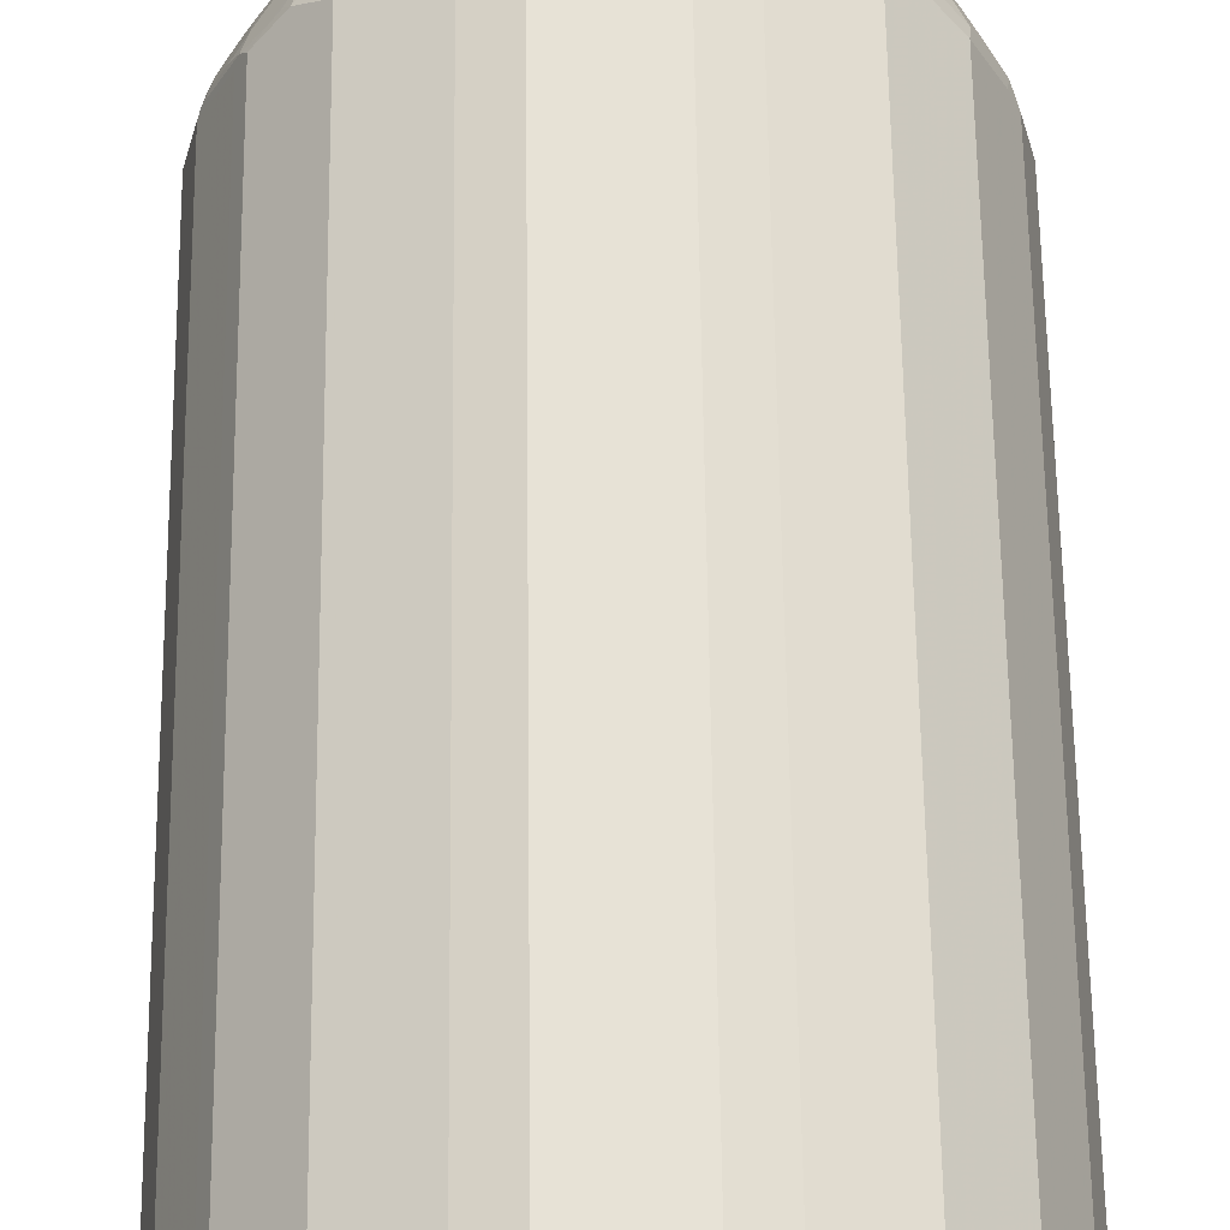
<metadata>
{"format":"obj","ext":"obj","renderer":"f3d","projection":"perspective","resolution":1024,"background":"white","views":[{"elev":63.1,"azim":-0.7,"up":"+Z"}]}
</metadata>
<code>
v -0.4302 -0.6292 -0.08663
v -0.4287 -0.6292 -0.09348
v -0.4302 -0.6292 -0.01878
v -0.4302 -0.5613 -0.09348
v -0.4116 -0.6292 -0.1496
v -0.4268 -0.6292 0.006866
v -0.4302 -0.5613 -6.227e-05
v -0.4302 0.5237 -0.09348
v -0.3929 -0.6292 -0.2058
v -0.4116 0.5426 -0.1496
v -0.4081 -0.6292 0.08172
v -0.4116 -0.5613 0.07479
v -0.4302 0.5237 -6.227e-05
v -0.4256 0.5519 -0.04677
v -0.4116 0.5612 -0.1122
v -0.387 -0.6292 -0.2176
v -0.3929 0.5237 -0.2058
v -0.4069 0.5636 -0.1309
v -0.3882 0.5822 -0.1683
v -0.4053 0.5487 -0.1621
v -0.3866 0.53 -0.2183
v -0.3968 -0.6292 0.1044
v -0.4116 0.5237 0.07479
v -0.4116 0.5426 0.05608
v -0.4256 0.5331 0.009294
v -0.4116 0.5612 0.03736
v -0.4069 0.5706 0.04672
v -0.4069 0.5892 -0.02813
v -0.4116 0.5799 -0.03749
v -0.4116 0.5799 -0.05606
v -0.4053 0.5924 -0.05606
v -0.3866 0.6111 -0.1122
v -0.3804 -0.6292 -0.2307
v -0.3804 0.5176 -0.2307
v -0.3882 0.6009 -0.1309
v -0.3804 0.6048 -0.1496
v -0.3835 0.5846 -0.1777
v -0.3835 0.5472 -0.2151
v -0.3882 0.5449 -0.2058
v -0.3492 0.53 -0.2744
v -0.3929 -0.6292 0.1122
v -0.3742 0.5237 0.1496
v -0.4069 0.5331 0.08415
v -0.4069 0.5519 0.06543
v -0.3999 0.5799 0.05608
v -0.3882 0.608 0.02801
v -0.3991 0.6048 -0.03749
v -0.4053 0.5924 -0.03749
v -0.3991 0.6048 -0.05606
v -0.3804 0.6235 -0.1122
v -0.343 -0.5674 -0.2868
v -0.3487 -0.6292 -0.2748
v -0.343 0.5176 -0.2868
v -0.3617 0.6423 -0.1309
v -0.3648 0.622 -0.159
v -0.3461 0.6034 -0.2338
v -0.3461 0.5472 -0.2713
v -0.3648 0.5659 -0.2338
v -0.3804 -0.6292 0.1371
v -0.3695 -0.6268 0.159
v -0.3742 -0.5613 0.1496
v -0.3617 0.5237 0.1746
v -0.3695 0.5331 0.159
v -0.3999 0.5426 0.0935
v -0.3812 0.5986 0.07479
v -0.3812 0.6174 0.03736
v -0.3804 0.6235 0.01865
v -0.3625 0.6547 -0.03749
v -0.3695 0.6454 -0.04677
v -0.3242 -0.6292 -0.3055
v -0.342 -0.6292 -0.2833
v -0.3055 0.5176 -0.3243
v -0.343 0.6235 -0.2058
v -0.1808 0.8544 -0.09348
v -0.1777 0.8558 -0.1028
v -0.2525 0.6034 -0.3274
v -0.3274 0.5846 -0.2713
v -0.29 0.6594 -0.2338
v -0.29 0.5472 -0.3274
v -0.369 -0.6292 0.1598
v -0.3617 -0.5613 0.1746
v -0.3242 0.5426 0.212
v -0.3437 0.5426 0.1871
v -0.3601 0.5519 0.159
v -0.3625 0.5612 0.1496
v -0.3812 0.5426 0.1309
v -0.3625 0.5986 0.1122
v -0.3695 0.608 0.08415
v -0.3437 0.636 0.0935
v -0.3617 0.6235 0.07479
v -0.3617 0.6423 0.03736
v -0.1824 0.8511 0.009294
v -0.1808 0.8544 -6.227e-05
v -0.302 -0.6292 -0.3233
v -0.3055 -0.5674 -0.3243
v -0.2931 0.53 -0.3305
v -0.2494 0.5176 -0.3617
v -0.1683 0.8606 -0.09348
v -0.1215 0.8558 -0.159
v -0.2245 0.6235 -0.3243
v -0.187 0.5862 -0.3617
v -0.2151 0.5659 -0.3648
v -0.2338 0.5472 -0.3648
v -0.2525 0.5659 -0.3461
v -0.29 0.5846 -0.3087
v -0.2525 0.6594 -0.2713
v -0.362 -0.6292 0.1723
v -0.343 -0.6292 0.1933
v -0.332 0.5519 0.1964
v -0.2868 0.5237 0.2494
v -0.2665 0.5519 0.2526
v -0.304 0.5706 0.2151
v -0.304 0.608 0.1964
v -0.3414 0.5892 0.159
v -0.3414 0.608 0.1403
v -0.3227 0.6454 0.1216
v -0.332 0.6454 0.1029
v -0.3242 0.661 0.0935
v -0.1637 0.8511 0.04672
v -0.1707 0.8558 0.01865
v -0.1683 0.8606 -6.227e-05
v -0.2935 -0.6292 -0.33
v -0.2494 -0.5674 -0.3617
v -0.237 0.53 -0.3679
v -0.2245 0.5237 -0.3742
v -0.1122 0.8606 -0.1496
v -0.1122 0.8544 -0.1621
v -0.1496 0.661 -0.3243
v -0.187 0.6423 -0.3243
v -0.2058 0.5636 -0.3695
v -0.1309 0.6423 -0.343
v -0.1496 0.6048 -0.3617
v -0.2245 0.5449 -0.3695
v -0.2868 -0.6292 0.2494
v -0.2619 0.5237 0.2619
v -0.2494 0.5426 0.2681
v -0.2385 0.5519 0.2713
v -0.2665 0.5892 0.2338
v -0.2385 0.5892 0.2526
v -0.2478 0.608 0.2338
v -0.2292 0.6267 0.2338
v -0.2292 0.664 0.1964
v -0.1559 0.8544 0.04986
v -0.304 0.664 0.1216
v -0.1496 0.8606 0.03736
v -0.2373 -0.6292 -0.3674
v -0.2245 -0.5613 -0.3742
v -0.2364 -0.6292 -0.368
v -0.1683 0.5237 -0.3929
v -0.01877 0.8606 -0.1496
v -0.01877 0.8544 -0.1621
v -0.09348 0.6235 -0.3617
v -0.1683 0.5822 -0.3695
v -0.1683 0.5449 -0.3882
v -0.1122 0.5862 -0.3804
v -0.2619 -0.6292 0.2619
v -0.2245 0.5426 0.2806
v -0.2307 0.555 0.2743
v -0.2307 0.5924 0.2556
v -0.173 0.608 0.2713
v -0.1918 0.6454 0.2338
v -0.1185 0.8544 0.06858
v -0.1122 0.8606 0.05608
v -0.1683 -0.6292 -0.3929
v -0.2245 -0.6292 -0.3726
v -0.1496 0.5426 -0.3929
v -0.07477 0.5237 -0.4115
v 0.03737 0.8606 -0.09348
v -5.859e-05 0.8558 -0.152
v -0.009415 0.8511 -0.1637
v -5.859e-05 0.6423 -0.343
v -0.03748 0.6235 -0.3617
v -0.02813 0.608 -0.3695
v -0.1309 0.5636 -0.3882
v -0.1122 0.5612 -0.3929
v -0.187 -0.6292 0.2993
v -0.1894 0.5426 0.2946
v -0.187 0.5237 0.2993
v -0.1707 0.5612 0.2946
v -0.173 0.5706 0.29
v -0.1559 0.6111 0.2743
v -0.1434 0.6235 0.2681
v -0.1621 0.661 0.2307
v -0.1746 0.6486 0.2369
v -0.07012 0.8511 0.08415
v -0.07712 0.8558 0.07479
v -0.05927 0.8574 0.07172
v -0.01877 0.8606 0.05608
v -0.07477 -0.5613 -0.4115
v -0.07477 -0.6292 -0.41
v -0.07477 0.5363 -0.4053
v -0.0562 0.5237 -0.4115
v 0.03737 0.8606 -6.227e-05
v 0.04987 0.8544 -0.09977
v 0.03737 0.8558 -0.1146
v 0.1403 0.664 -0.2478
v 0.1216 0.6454 -0.2853
v 0.05608 0.6423 -0.3243
v 0.01865 0.661 -0.3243
v 0.1216 0.608 -0.3227
v 0.09351 0.6235 -0.3243
v 0.01865 0.636 -0.3438
v -0.01877 0.6174 -0.3625
v -0.009415 0.5706 -0.3882
v -0.01877 0.5612 -0.3929
v -0.1318 -0.6292 0.3163
v -0.1309 -0.5613 0.318
v -0.1309 0.5237 0.318
v -0.1372 0.5363 0.3118
v -0.1496 0.5612 0.2993
v -0.1559 0.5736 0.2931
v -0.09977 0.5924 0.2931
v -0.08727 0.6048 0.2868
v -0.06855 0.661 0.2494
v -0.06548 0.8511 0.08415
v -0.02499 0.8544 0.06858
v 0.01865 0.8606 0.03736
v -0.0562 -0.5613 -0.4115
v -0.0562 -0.6292 -0.409
v -0.0562 0.5363 -0.4053
v -0.04684 0.5331 -0.4069
v 0.01865 0.5426 -0.3929
v 0.03737 0.5237 -0.3929
v 0.04987 0.8544 -0.006276
v 0.2681 0.6048 -0.0312
v 0.2494 0.6235 -0.08727
v 0.2307 0.6423 -0.1247
v 0.2339 0.6267 -0.1543
v 0.2151 0.608 -0.2291
v 0.159 0.664 -0.2291
v 0.05608 0.6174 -0.3438
v 0.159 0.5892 -0.304
v 0.159 0.5519 -0.3227
v 0.1496 0.5612 -0.325
v 0.1122 0.5426 -0.3625
v 0.1122 0.5799 -0.3438
v 0.09351 0.5986 -0.3438
v 0.1029 0.608 -0.332
v 0.03737 0.5986 -0.3625
v -5.859e-05 0.5799 -0.3812
v 0.02801 0.5519 -0.3882
v -0.124 -0.6292 0.318
v -0.07477 0.5426 0.318
v -0.09348 0.5799 0.2993
v -0.06855 0.5675 0.3056
v -0.0437 0.5924 0.2931
v -0.0312 0.6048 0.2868
v -0.04991 0.661 0.2494
v 0.02494 0.6235 0.2681
v 0.08101 0.6423 0.2307
v 0.006227 0.8481 0.06236
v 0.02801 0.8511 0.04672
v 0.04365 0.8481 0.02494
v 0.03737 -0.6292 -0.3929
v -0.04927 -0.6292 -0.4081
v 0.04672 0.5331 -0.3882
v 0.09351 0.5237 -0.3742
v 0.1933 0.661 0.09972
v 0.2307 0.6423 0.04365
v 0.2494 0.6235 0.02494
v 0.2743 0.5924 -0.0437
v 0.2681 0.5862 0.02494
v 0.2806 0.5799 -0.03749
v 0.2556 0.6111 -0.09977
v 0.2369 0.6298 -0.1372
v 0.2556 0.5924 -0.1559
v 0.2526 0.5892 -0.173
v 0.2526 0.5519 -0.2105
v 0.2339 0.5706 -0.2291
v 0.2151 0.5519 -0.2665
v 0.1964 0.5892 -0.2665
v 0.07479 0.5799 -0.3625
v 0.1746 0.5612 -0.3055
v 0.1746 0.5237 -0.3243
v 0.159 0.5331 -0.332
v 0.1184 0.5237 -0.3617
v 0.1029 0.5331 -0.3695
v 0.08415 0.5519 -0.3695
v 0.03737 0.5612 -0.3812
v 0.06544 0.5706 -0.3695
v -0.01877 -0.6292 0.318
v -0.0562 0.5426 0.318
v -0.04991 0.5675 0.3056
v -0.03748 0.5799 0.2993
v 0.02494 0.5862 0.2868
v 0.04672 0.608 0.2713
v 0.08101 0.661 0.212
v 0.1029 0.6267 0.2338
v 0.1029 0.664 0.1964
v 0.1559 0.6235 0.1933
v 0.1746 0.6235 0.1746
v 0.1777 0.664 0.1216
v 0.09351 -0.5613 -0.3742
v 0.1004 -0.6292 -0.3707
v 0.1964 0.6454 0.1216
v 0.2339 0.608 0.1029
v 0.2307 0.6235 0.081
v 0.2526 0.608 0.04672
v 0.2806 0.5612 -0.1122
v 0.2743 0.5736 -0.1185
v 0.2713 0.5706 0.04672
v 0.2806 0.5612 0.01865
v 0.2993 0.5237 -6.227e-05
v 0.2993 0.5237 -0.07477
v 0.2713 0.5706 -0.1356
v 0.2572 0.5799 -0.1707
v 0.2572 0.5426 -0.2081
v 0.2494 0.5237 -0.2307
v 0.2307 0.5426 -0.2494
v 0.212 0.5237 -0.2868
v 0.1933 0.5612 -0.2868
v 0.1746 -0.5613 -0.3243
v 0.1184 -0.5613 -0.3617
v -0.001416 -0.6292 0.3166
v -5.859e-05 -0.5613 0.318
v -5.859e-05 0.5237 0.318
v 0.01865 0.5612 0.2993
v 0.04672 0.5706 0.29
v 0.09972 0.6048 0.2494
v 0.1216 0.608 0.2338
v 0.1746 0.6048 0.1933
v 0.1684 0.6174 0.1871
v 0.2151 0.608 0.1403
v 0.1037 -0.6292 -0.369
v 0.1029 -0.6268 -0.3695
v 0.2713 0.5519 0.08415
v 0.2526 0.5892 0.08415
v 0.2759 0.5612 -0.1333
v 0.2806 0.5426 0.05608
v 0.2806 0.5237 0.07479
v 0.2993 -0.5613 -6.227e-05
v 0.2993 -0.5613 -0.07477
v 0.2806 0.5237 -0.1496
v 0.2759 0.5426 -0.152
v 0.2619 0.5237 -0.2058
v 0.2494 -0.5613 -0.2307
v 0.212 -0.5613 -0.2868
v 0.1933 -0.6292 -0.3055
v 0.1723 -0.6292 -0.3245
v 0.1161 -0.6292 -0.362
v 0.05608 -0.6292 0.2993
v 0.05608 0.5237 0.2993
v 0.06544 0.5519 0.29
v 0.1184 0.5862 0.2494
v 0.1403 0.5892 0.2338
v 0.1777 0.5706 0.2151
v 0.1964 0.5706 0.1964
v 0.2151 0.5892 0.159
v 0.2339 0.5519 0.159
v 0.2681 0.53 0.09972
v 0.2432 0.5237 0.1496
v 0.2806 -0.5613 0.07479
v 0.2979 -0.6292 -0.001419
v 0.2993 -0.6292 -0.01878
v 0.2993 -0.6292 -0.06791
v 0.2976 -0.6292 -0.07563
v 0.2806 -0.6292 -0.1496
v 0.2619 -0.5613 -0.2058
v 0.2572 -0.5706 -0.2151
v 0.2562 -0.6292 -0.2145
v 0.2517 -0.6292 -0.2227
v 0.2489 -0.6292 -0.2275
v 0.2114 -0.6292 -0.2837
v 0.09351 -0.6292 0.2806
v 0.1309 0.5237 0.2619
v 0.08101 0.53 0.2868
v 0.1403 0.5519 0.2526
v 0.1933 0.5487 0.212
v 0.2307 0.53 0.1746
v 0.2432 -0.5613 0.1496
v 0.2619 -0.6292 0.1122
v 0.2678 -0.6292 0.1004
v 0.2792 -0.6292 0.07343
v 0.2602 -0.6292 -0.2066
v 0.1184 -0.6292 0.2681
v 0.1309 -0.5613 0.2619
v 0.1559 0.53 0.2494
v 0.2307 -0.555 0.1746
v 0.2494 -0.6292 0.1371
v 0.1557 -0.6292 0.2493
v 0.1559 -0.555 0.2494
v 0.212 -0.6292 0.1933
v 0.2306 -0.6292 0.1744
v 0.1746 -0.6292 0.2307
f 1 2 5
f 213 248 214
f 215 248 249
f 215 249 216
f 216 250 251
f 216 249 250
f 217 251 252
f 217 252 253
f 218 254 255
f 218 255 219
f 222 241 256
f 222 256 223
f 223 256 277
f 223 277 257
f 223 257 293
f 223 293 254
f 224 253 258
f 224 258 259
f 224 259 260
f 224 260 225
f 213 247 248
f 212 247 213
f 212 246 247
f 212 283 246
f 202 240 203
f 204 240 279
f 204 279 241
f 204 241 222
f 204 222 205
f 205 222 221
f 206 242 207
f 207 242 281
f 207 281 315
f 225 261 264
f 207 315 316
f 207 282 243
f 207 243 208
f 208 243 209
f 209 243 210
f 210 243 244
f 210 244 212
f 210 212 211
f 212 244 245
f 212 245 283
f 207 316 282
f 225 264 226
f 225 260 262
f 225 262 302
f 235 278 280
f 235 280 272
f 235 272 237
f 235 237 236
f 239 272 279
f 239 279 240
f 241 279 272
f 241 272 280
f 241 280 278
f 235 277 278
f 241 278 277
f 243 282 283
f 243 283 245
f 243 245 244
f 247 283 284
f 247 284 317
f 247 317 285
f 247 285 249
f 247 249 248
f 249 285 286
f 241 277 256
f 202 239 240
f 235 276 277
f 235 275 274
f 225 302 263
f 225 263 261
f 226 264 227
f 227 264 265
f 227 265 228
f 228 265 266
f 228 266 267
f 228 267 229
f 229 267 268
f 235 274 276
f 229 268 269
f 229 270 271
f 231 237 272
f 232 271 311
f 232 311 273
f 232 273 233
f 233 235 234
f 233 273 274
f 233 274 275
f 233 275 235
f 229 269 270
f 202 272 239
f 202 231 272
f 201 238 237
f 170 200 201
f 170 201 198
f 171 199 202
f 171 202 203
f 171 203 172
f 172 203 173
f 173 203 240
f 173 240 204
f 173 204 205
f 170 197 200
f 173 205 175
f 175 220 191
f 176 206 207
f 176 207 208
f 176 208 178
f 177 178 208
f 177 208 179
f 179 208 209
f 179 209 210
f 179 210 211
f 175 205 220
f 179 211 180
f 170 199 171
f 169 197 170
f 161 184 183
f 161 183 162
f 162 185 186
f 162 186 163
f 162 183 185
f 163 186 187
f 163 187 188
f 164 189 190
f 166 175 167
f 170 198 199
f 167 175 191
f 167 220 192
f 167 192 218
f 167 218 189
f 168 193 224
f 168 224 194
f 168 194 195
f 169 195 230
f 169 230 196
f 169 196 197
f 167 191 220
f 249 286 250
f 181 211 212
f 181 213 182
f 194 228 229
f 194 229 230
f 194 230 195
f 194 224 225
f 196 230 229
f 196 229 200
f 196 200 197
f 198 201 237
f 198 237 231
f 194 227 228
f 198 231 202
f 200 229 271
f 200 271 232
f 200 232 233
f 200 233 234
f 200 234 235
f 200 235 236
f 200 236 237
f 200 237 238
f 200 238 201
f 198 202 199
f 181 212 213
f 194 226 227
f 193 253 224
f 182 213 214
f 182 214 185
f 182 185 183
f 185 215 187
f 185 187 186
f 185 214 248
f 185 248 215
f 187 215 216
f 187 216 188
f 194 225 226
f 188 216 251
f 189 218 190
f 190 218 219
f 192 220 205
f 192 205 221
f 192 221 222
f 192 222 223
f 192 223 254
f 192 254 218
f 193 217 253
f 188 251 217
f 250 287 251
f 250 286 288
f 250 288 289
f 320 345 321
f 321 345 346
f 321 346 347
f 321 347 348
f 321 348 323
f 323 348 349
f 326 349 369
f 326 369 350
f 326 350 330
f 320 344 345
f 326 330 329
f 330 369 351
f 330 351 370
f 330 370 371
f 330 371 352
f 331 352 353
f 331 353 354
f 332 355 356
f 332 356 357
f 333 357 358
f 330 350 369
f 333 358 335
f 318 344 319
f 316 318 317
f 304 334 328
f 306 328 334
f 306 334 307
f 307 334 333
f 307 333 335
f 307 335 308
f 308 310 309
f 308 335 358
f 308 358 336
f 318 343 344
f 308 336 337
f 312 338 339
f 312 339 340
f 312 340 313
f 313 340 324
f 314 341 315
f 315 341 342
f 315 342 316
f 316 342 343
f 316 343 318
f 308 337 310
f 304 333 334
f 336 358 359
f 336 360 361
f 352 372 373
f 352 373 353
f 357 374 358
f 358 374 359
f 359 374 360
f 364 375 376
f 365 376 381
f 365 381 377
f 368 377 381
f 352 371 372
f 368 381 384
f 368 382 378
f 368 378 369
f 370 378 379
f 370 379 371
f 375 380 381
f 375 381 376
f 378 382 383
f 378 383 379
f 380 384 381
f 368 384 382
f 336 359 360
f 351 378 370
f 347 349 348
f 336 361 362
f 336 362 363
f 336 363 337
f 337 363 338
f 341 364 376
f 341 376 365
f 341 365 342
f 342 365 377
f 342 377 366
f 351 369 378
f 342 366 343
f 343 377 367
f 343 367 344
f 344 367 345
f 345 367 346
f 346 367 377
f 346 377 368
f 346 368 347
f 347 368 369
f 347 369 349
f 343 366 377
f 160 184 161
f 304 357 333
f 303 332 304
f 262 298 301
f 263 302 303
f 263 303 304
f 263 304 299
f 264 300 266
f 264 266 265
f 266 300 305
f 266 305 267
f 267 305 328
f 262 301 302
f 267 328 306
f 267 307 268
f 268 307 308
f 268 308 309
f 268 309 269
f 269 309 270
f 270 309 310
f 270 310 311
f 270 311 271
f 273 311 310
f 267 306 307
f 273 310 274
f 261 300 264
f 261 263 299
f 250 289 287
f 251 287 289
f 251 289 252
f 252 289 290
f 252 290 291
f 252 291 292
f 252 292 253
f 253 292 258
f 254 293 294
f 261 299 300
f 257 277 276
f 257 313 293
f 258 292 295
f 258 295 296
f 258 296 297
f 258 297 259
f 259 297 296
f 259 296 298
f 259 298 260
f 260 298 262
f 257 276 313
f 304 332 357
f 274 310 337
f 274 338 312
f 294 325 324
f 295 323 296
f 296 323 349
f 296 349 326
f 296 326 327
f 296 327 298
f 298 327 326
f 298 326 301
f 299 328 300
f 293 325 294
f 299 304 328
f 301 326 329
f 301 329 302
f 302 329 303
f 303 329 330
f 303 330 352
f 303 352 331
f 303 331 354
f 303 354 355
f 303 355 332
f 300 328 305
f 274 337 338
f 293 324 325
f 291 295 292
f 274 312 313
f 274 313 276
f 281 314 315
f 282 316 317
f 282 317 284
f 282 284 283
f 285 318 286
f 285 317 318
f 286 319 288
f 293 313 324
f 286 318 319
f 288 344 320
f 288 320 321
f 288 321 290
f 288 290 289
f 290 321 322
f 290 322 291
f 291 322 321
f 291 321 323
f 291 323 295
f 288 319 344
f 160 183 184
f 246 283 247
f 160 181 182
f 24 44 27
f 24 27 26
f 24 26 25
f 27 45 66
f 27 66 46
f 27 46 28
f 27 44 64
f 27 64 45
f 28 47 48
f 23 44 24
f 28 48 29
f 29 48 31
f 29 31 30
f 31 48 47
f 31 47 49
f 31 49 50
f 31 50 32
f 32 50 35
f 33 51 52
f 33 34 53
f 28 46 47
f 33 53 51
f 23 43 44
f 23 42 63
f 15 30 31
f 15 31 32
f 15 32 18
f 16 17 34
f 16 34 33
f 17 21 34
f 18 32 35
f 18 35 19
f 19 35 50
f 23 63 43
f 19 50 36
f 19 37 20
f 20 38 39
f 20 39 21
f 20 37 38
f 21 39 38
f 21 38 57
f 21 57 40
f 21 40 53
f 21 53 34
f 19 36 37
f 14 30 15
f 36 50 54
f 36 55 37
f 50 69 54
f 51 70 71
f 51 71 52
f 51 53 72
f 51 72 95
f 51 95 70
f 53 57 79
f 53 79 72
f 54 73 56
f 49 69 50
f 54 56 55
f 54 68 74
f 54 74 75
f 54 75 73
f 56 76 105
f 56 105 77
f 56 77 57
f 56 57 58
f 56 73 75
f 56 75 78
f 54 69 68
f 36 54 55
f 47 69 49
f 47 67 68
f 37 55 56
f 37 56 38
f 38 56 58
f 38 58 57
f 40 57 53
f 41 59 60
f 41 60 61
f 42 62 63
f 42 61 81
f 47 68 69
f 42 81 62
f 43 86 64
f 43 64 44
f 45 65 66
f 45 64 86
f 45 86 85
f 45 85 87
f 45 87 65
f 46 66 67
f 46 67 47
f 43 63 86
f 56 78 106
f 14 29 30
f 14 27 28
f 1 361 360
f 1 360 374
f 1 374 357
f 1 357 356
f 1 356 355
f 1 355 354
f 1 354 353
f 1 353 373
f 1 373 372
f 1 362 361
f 1 372 371
f 1 379 383
f 1 383 382
f 1 382 384
f 1 384 380
f 1 380 375
f 1 375 364
f 1 364 341
f 1 341 314
f 1 314 281
f 1 371 379
f 1 281 242
f 1 363 362
f 1 339 338
f 1 5 9
f 1 9 16
f 1 16 33
f 1 33 52
f 1 52 71
f 1 71 70
f 1 70 94
f 160 182 183
f 1 122 146
f 1 338 363
f 1 146 148
f 1 165 164
f 1 164 190
f 1 190 219
f 1 219 255
f 1 255 254
f 1 254 294
f 1 294 324
f 1 324 340
f 1 340 339
f 1 148 165
f 14 28 29
f 1 242 206
f 1 176 156
f 7 23 13
f 8 13 14
f 8 14 15
f 8 15 10
f 9 17 16
f 10 15 18
f 10 18 19
f 10 19 20
f 10 20 21
f 7 12 23
f 10 21 17
f 12 22 41
f 12 41 61
f 12 61 42
f 12 42 23
f 13 23 24
f 13 24 25
f 13 25 14
f 14 25 26
f 14 26 27
f 11 22 12
f 1 206 176
f 6 12 7
f 5 17 9
f 1 156 134
f 1 134 108
f 1 108 107
f 1 107 80
f 1 80 59
f 1 59 41
f 1 41 22
f 1 22 11
f 1 11 6
f 6 11 12
f 1 6 3
f 1 7 13
f 1 13 8
f 1 8 4
f 1 4 2
f 2 4 5
f 3 6 7
f 4 8 10
f 4 10 5
f 5 10 17
f 1 3 7
f 56 106 76
f 1 94 122
f 57 105 79
f 116 118 117
f 119 143 120
f 120 143 145
f 120 145 121
f 123 147 148
f 123 148 146
f 124 133 125
f 125 133 154
f 125 154 149
f 116 119 118
f 125 149 164
f 126 150 151
f 126 151 127
f 127 151 172
f 127 172 152
f 127 152 131
f 127 131 128
f 128 131 129
f 130 153 174
f 130 174 154
f 125 164 147
f 130 154 133
f 116 144 119
f 113 144 116
f 102 130 133
f 102 133 103
f 103 133 124
f 110 135 157
f 110 157 136
f 110 136 111
f 110 134 156
f 110 156 135
f 111 136 137
f 113 116 115
f 111 137 139
f 111 138 113
f 111 113 112
f 113 115 114
f 113 138 139
f 113 139 140
f 113 140 141
f 113 141 142
f 113 142 143
f 113 143 119
f 111 139 138
f 101 153 130
f 131 152 155
f 132 155 174
f 150 195 169
f 150 169 151
f 151 169 170
f 151 170 171
f 151 171 172
f 152 172 173
f 152 173 155
f 154 174 175
f 154 175 166
f 150 168 195
f 155 173 175
f 157 177 158
f 157 178 177
f 158 177 179
f 158 179 180
f 158 180 160
f 158 160 159
f 160 180 211
f 160 211 181
f 57 77 105
f 155 175 174
f 131 155 132
f 149 189 164
f 149 166 167
f 132 174 153
f 135 156 176
f 135 176 178
f 135 178 157
f 136 157 137
f 137 157 158
f 137 158 159
f 137 159 139
f 139 159 141
f 149 167 189
f 139 141 140
f 141 160 161
f 141 161 162
f 141 162 143
f 141 143 142
f 143 162 163
f 143 163 145
f 147 164 165
f 147 165 148
f 149 154 166
f 141 159 160
f 101 132 153
f 113 119 144
f 101 129 131
f 70 95 94
f 72 79 96
f 72 96 124
f 72 124 97
f 72 97 123
f 72 123 95
f 74 93 121
f 74 121 98
f 74 98 75
f 101 131 132
f 75 98 126
f 75 99 106
f 75 106 78
f 76 100 101
f 76 101 102
f 76 102 103
f 76 103 104
f 76 104 79
f 76 79 105
f 76 106 99
f 75 126 99
f 76 99 100
f 68 93 74
f 67 91 68
f 59 80 60
f 60 80 81
f 60 81 61
f 62 82 83
f 62 83 63
f 62 81 108
f 62 108 134
f 62 134 110
f 62 110 82
f 68 92 93
f 63 83 84
f 63 85 86
f 65 87 115
f 65 115 88
f 65 88 89
f 65 89 118
f 65 118 90
f 65 90 91
f 65 91 66
f 66 91 67
f 63 84 85
f 79 103 124
f 68 91 92
f 79 104 103
f 95 123 146
f 95 146 122
f 97 124 125
f 97 125 147
f 97 147 123
f 98 121 145
f 98 145 163
f 98 188 217
f 98 217 193
f 98 193 168
f 98 168 150
f 98 150 126
f 99 126 127
f 99 127 128
f 99 128 129
f 99 129 100
f 100 129 101
f 79 124 96
f 101 130 102
f 94 95 122
f 93 120 121
f 98 163 188
f 92 119 120
f 80 107 81
f 81 107 108
f 92 120 93
f 82 110 111
f 82 111 112
f 82 112 113
f 82 113 109
f 83 109 113
f 83 113 85
f 83 85 84
f 85 113 114
f 82 109 83
f 92 118 119
f 85 115 87
f 88 115 89
f 89 115 116
f 89 116 117
f 89 117 118
f 90 118 91
f 91 118 92
f 85 114 115

</code>
